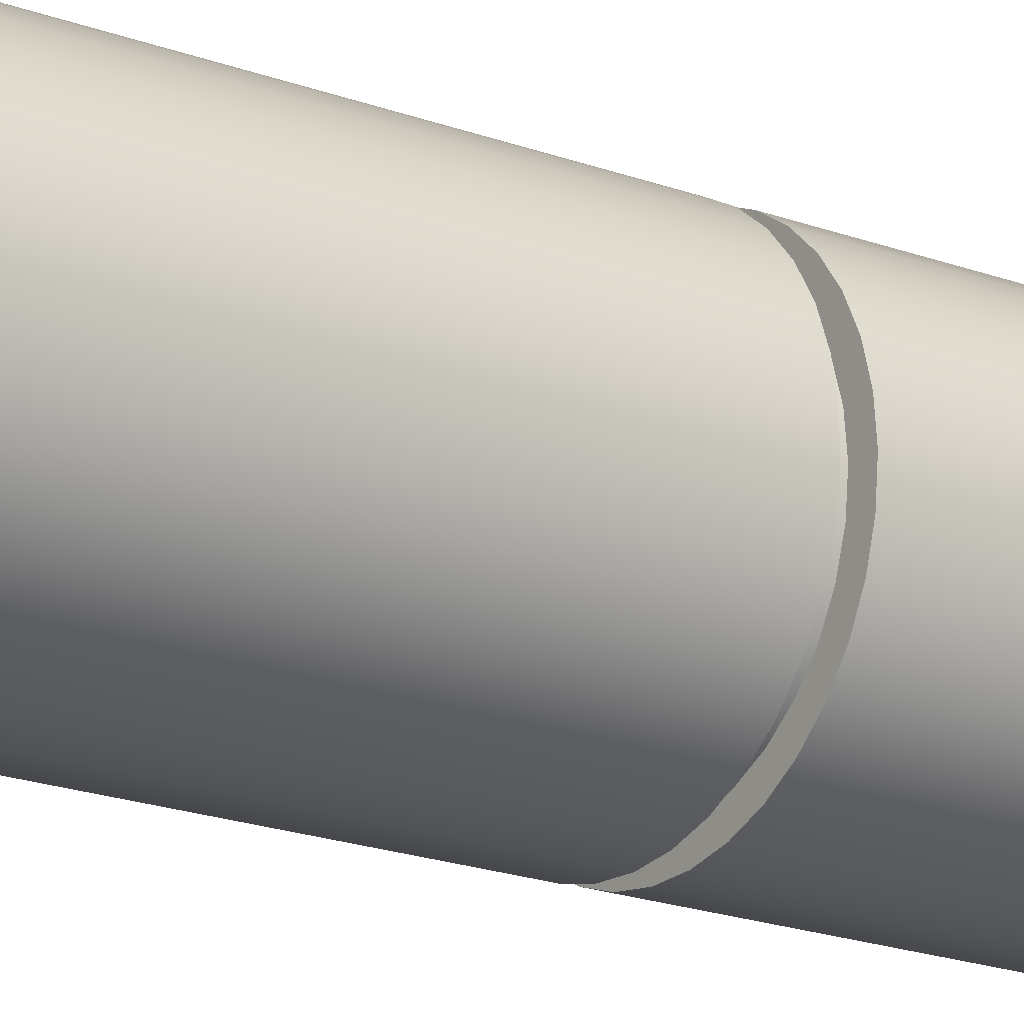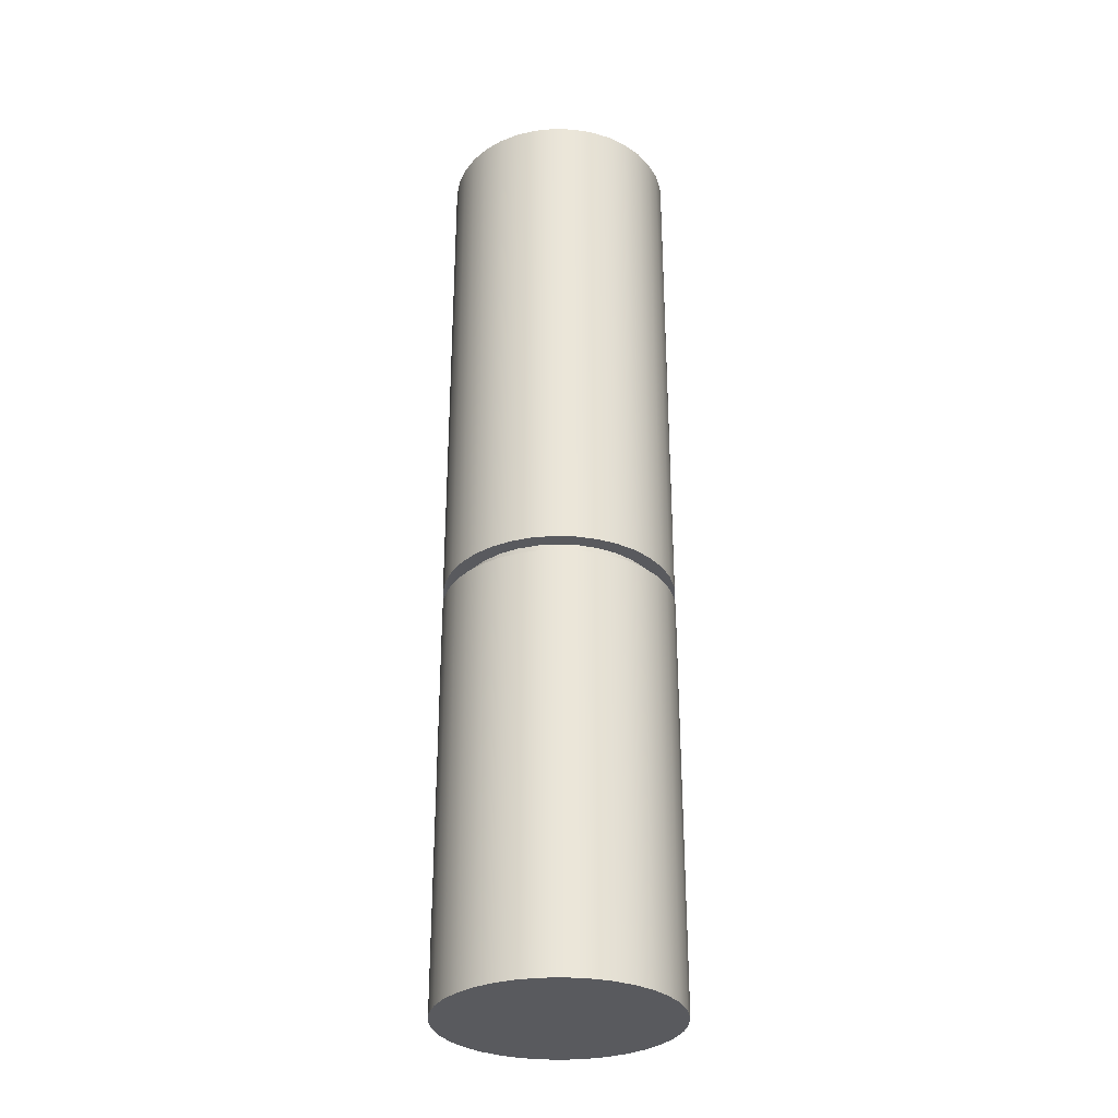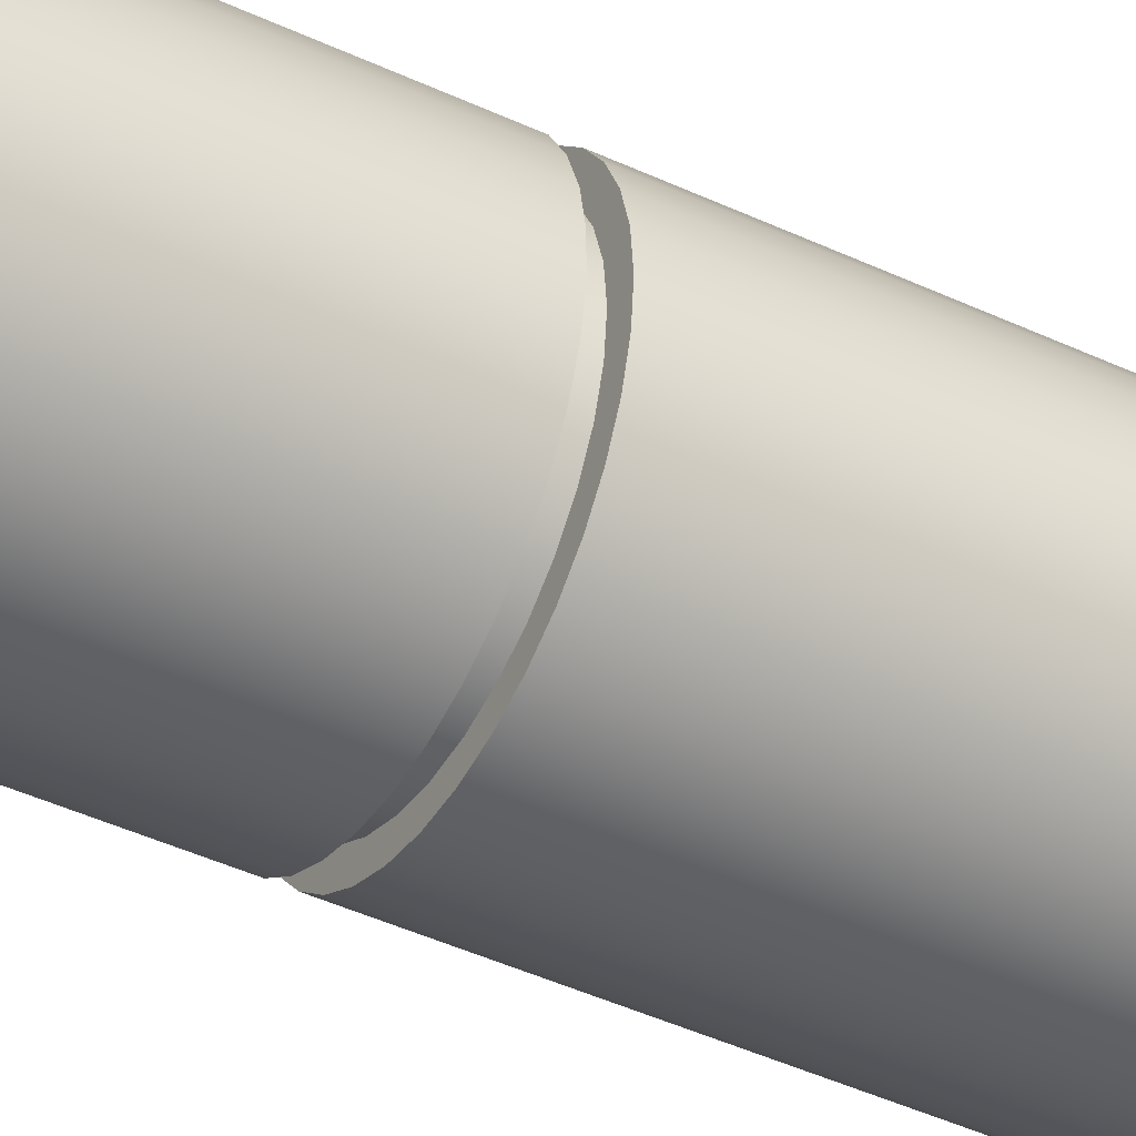
<metadata>
{"format":"obj","ext":"obj","renderer":"f3d","projection":"perspective","resolution":1024,"background":"white","views":[{"elev":-19.2,"azim":-125.5,"up":"+Z"},{"elev":-31.2,"azim":-123.5,"up":"+Y"},{"elev":-42.1,"azim":60.4,"up":"+Z"}]}
</metadata>
<code>
v 1 3.73 -1.225e-16
v 0.9839 3.73 0.1786
v 0.9362 3.73 0.3514
v 0.8584 3.73 0.5129
v 0.7531 3.73 0.6579
v 0.6235 3.73 0.7818
v 0.4739 3.73 0.8806
v 0.309 3.73 0.9511
v 0.1342 3.73 0.9909
v -0.04486 3.73 0.999
v -0.2225 3.73 0.9749
v -0.393 3.73 0.9195
v -0.5509 3.73 0.8346
v -0.6911 3.73 0.7228
v -0.809 3.73 0.5878
v -0.901 3.73 0.4339
v -0.964 3.73 0.266
v -0.996 3.73 0.08964
v -0.996 3.73 -0.08964
v -0.964 3.73 -0.266
v -0.901 3.73 -0.4339
v -0.809 3.73 -0.5878
v -0.6911 3.73 -0.7228
v -0.5509 3.73 -0.8346
v -0.393 3.73 -0.9195
v -0.2225 3.73 -0.9749
v -0.04486 3.73 -0.999
v 0.1342 3.73 -0.9909
v 0.309 3.73 -0.9511
v 0.4739 3.73 -0.8806
v 0.6235 3.73 -0.7818
v 0.7531 3.73 -0.6579
v 0.8584 3.73 -0.5129
v 0.9362 3.73 -0.3514
v 0.9839 3.73 -0.1786
v 0.87 3.73 -1.065e-16
v 0.8533 3.73 -0.1697
v 0.8038 3.73 -0.3329
v 0.7234 3.73 -0.4833
v 0.6152 3.73 -0.6152
v 0.4833 3.73 -0.7234
v 0.3329 3.73 -0.8038
v 0.1697 3.73 -0.8533
v -5.327e-17 3.73 -0.87
v -0.1697 3.73 -0.8533
v -0.3329 3.73 -0.8038
v -0.4833 3.73 -0.7234
v -0.6152 3.73 -0.6152
v -0.7234 3.73 -0.4833
v -0.8038 3.73 -0.3329
v -0.8533 3.73 -0.1697
v -0.87 3.73 0
v -0.8533 3.73 0.1697
v -0.8038 3.73 0.3329
v -0.7234 3.73 0.4833
v -0.6152 3.73 0.6152
v -0.4833 3.73 0.7234
v -0.3329 3.73 0.8038
v -0.1697 3.73 0.8533
v -5.327e-17 3.73 0.87
v 0.1697 3.73 0.8533
v 0.3329 3.73 0.8038
v 0.4833 3.73 0.7234
v 0.6152 3.73 0.6152
v 0.7234 3.73 0.4833
v 0.8038 3.73 0.3329
v 0.8533 3.73 0.1697
v 1 8.23 -1.225e-16
v 0.9839 8.23 0.1786
v 0.9362 8.23 0.3514
v 0.8584 8.23 0.5129
v 0.7531 8.23 0.6579
v 0.6235 8.23 0.7818
v 0.4739 8.23 0.8806
v 0.309 8.23 0.9511
v 0.1342 8.23 0.9909
v -0.04486 8.23 0.999
v -0.2225 8.23 0.9749
v -0.393 8.23 0.9195
v -0.5509 8.23 0.8346
v -0.6911 8.23 0.7228
v -0.809 8.23 0.5878
v -0.901 8.23 0.4339
v -0.964 8.23 0.266
v -0.996 8.23 0.08964
v -0.996 8.23 -0.08964
v -0.964 8.23 -0.266
v -0.901 8.23 -0.4339
v -0.809 8.23 -0.5878
v -0.6911 8.23 -0.7228
v -0.5509 8.23 -0.8346
v -0.393 8.23 -0.9195
v -0.2225 8.23 -0.9749
v -0.04486 8.23 -0.999
v 0.1342 8.23 -0.9909
v 0.309 8.23 -0.9511
v 0.4739 8.23 -0.8806
v 0.6235 8.23 -0.7818
v 0.7531 8.23 -0.6579
v 0.8584 8.23 -0.5129
v 0.9362 8.23 -0.3514
v 0.9839 8.23 -0.1786
v 1 3.73 -1.225e-16
v 0.9839 3.73 -0.1786
v 0.9362 3.73 -0.3514
v 0.8584 3.73 -0.5129
v 0.7531 3.73 -0.6579
v 0.6235 3.73 -0.7818
v 0.4739 3.73 -0.8806
v 0.309 3.73 -0.9511
v 0.1342 3.73 -0.9909
v -0.04486 3.73 -0.999
v -0.2225 3.73 -0.9749
v -0.393 3.73 -0.9195
v -0.5509 3.73 -0.8346
v -0.6911 3.73 -0.7228
v -0.809 3.73 -0.5878
v -0.901 3.73 -0.4339
v -0.964 3.73 -0.266
v -0.996 3.73 -0.08964
v -0.996 3.73 0.08964
v -0.964 3.73 0.266
v -0.901 3.73 0.4339
v -0.809 3.73 0.5878
v -0.6911 3.73 0.7228
v -0.5509 3.73 0.8346
v -0.393 3.73 0.9195
v -0.2225 3.73 0.9749
v -0.04486 3.73 0.999
v 0.1342 3.73 0.9909
v 0.309 3.73 0.9511
v 0.4739 3.73 0.8806
v 0.6235 3.73 0.7818
v 0.7531 3.73 0.6579
v 0.8584 3.73 0.5129
v 0.9362 3.73 0.3514
v 0.9839 3.73 0.1786
v 1 3.73 -1.225e-16
v 1 8.23 -1.225e-16
v 1 8.23 -1.225e-16
v 0.9839 8.23 -0.1786
v 0.9362 8.23 -0.3514
v 0.8584 8.23 -0.5129
v 0.7531 8.23 -0.6579
v 0.6235 8.23 -0.7818
v 0.4739 8.23 -0.8806
v 0.309 8.23 -0.9511
v 0.1342 8.23 -0.9909
v -0.04486 8.23 -0.999
v -0.2225 8.23 -0.9749
v -0.393 8.23 -0.9195
v -0.5509 8.23 -0.8346
v -0.6911 8.23 -0.7228
v -0.809 8.23 -0.5878
v -0.901 8.23 -0.4339
v -0.964 8.23 -0.266
v -0.996 8.23 -0.08964
v -0.996 8.23 0.08964
v -0.964 8.23 0.266
v -0.901 8.23 0.4339
v -0.809 8.23 0.5878
v -0.6911 8.23 0.7228
v -0.5509 8.23 0.8346
v -0.393 8.23 0.9195
v -0.2225 8.23 0.9749
v -0.04486 8.23 0.999
v 0.1342 8.23 0.9909
v 0.309 8.23 0.9511
v 0.4739 8.23 0.8806
v 0.6235 8.23 0.7818
v 0.7531 8.23 0.6579
v 0.8584 8.23 0.5129
v 0.9362 8.23 0.3514
v 0.9839 8.23 0.1786
v 0.87 3.73 -1.065e-16
v 0.8533 3.73 0.1697
v 0.8038 3.73 0.3329
v 0.7234 3.73 0.4833
v 0.6152 3.73 0.6152
v 0.4833 3.73 0.7234
v 0.3329 3.73 0.8038
v 0.1697 3.73 0.8533
v -5.327e-17 3.73 0.87
v -0.1697 3.73 0.8533
v -0.3329 3.73 0.8038
v -0.4833 3.73 0.7234
v -0.6152 3.73 0.6152
v -0.7234 3.73 0.4833
v -0.8038 3.73 0.3329
v -0.8533 3.73 0.1697
v -0.87 3.73 0
v -0.8533 3.73 -0.1697
v -0.8038 3.73 -0.3329
v -0.7234 3.73 -0.4833
v -0.6152 3.73 -0.6152
v -0.4833 3.73 -0.7234
v -0.3329 3.73 -0.8038
v -0.1697 3.73 -0.8533
v -5.327e-17 3.73 -0.87
v 0.1697 3.73 -0.8533
v 0.3329 3.73 -0.8038
v 0.4833 3.73 -0.7234
v 0.6152 3.73 -0.6152
v 0.7234 3.73 -0.4833
v 0.8038 3.73 -0.3329
v 0.8533 3.73 -0.1697
v 0.87 3.6 -1.065e-16
v 0.8533 3.6 -0.1697
v 0.8038 3.6 -0.3329
v 0.7234 3.6 -0.4833
v 0.6152 3.6 -0.6152
v 0.4833 3.6 -0.7234
v 0.3329 3.6 -0.8038
v 0.1697 3.6 -0.8533
v -5.327e-17 3.6 -0.87
v -0.1697 3.6 -0.8533
v -0.3329 3.6 -0.8038
v -0.4833 3.6 -0.7234
v -0.6152 3.6 -0.6152
v -0.7234 3.6 -0.4833
v -0.8038 3.6 -0.3329
v -0.8533 3.6 -0.1697
v -0.87 3.6 0
v -0.8533 3.6 0.1697
v -0.8038 3.6 0.3329
v -0.7234 3.6 0.4833
v -0.6152 3.6 0.6152
v -0.4833 3.6 0.7234
v -0.3329 3.6 0.8038
v -0.1697 3.6 0.8533
v -5.327e-17 3.6 0.87
v 0.1697 3.6 0.8533
v 0.3329 3.6 0.8038
v 0.4833 3.6 0.7234
v 0.6152 3.6 0.6152
v 0.7234 3.6 0.4833
v 0.8038 3.6 0.3329
v 0.8533 3.6 0.1697
v 0.87 3.6 -1.065e-16
v 0.87 3.73 -1.065e-16
v -1 3.6 1.225e-16
v -0.9839 3.6 -0.1786
v -0.9362 3.6 -0.3514
v -0.8584 3.6 -0.5129
v -0.7531 3.6 -0.6579
v -0.6235 3.6 -0.7818
v -0.4739 3.6 -0.8806
v -0.309 3.6 -0.9511
v -0.1342 3.6 -0.9909
v 0.04486 3.6 -0.999
v 0.2225 3.6 -0.9749
v 0.393 3.6 -0.9195
v 0.5509 3.6 -0.8346
v 0.6911 3.6 -0.7228
v 0.809 3.6 -0.5878
v 0.901 3.6 -0.4339
v 0.964 3.6 -0.266
v 0.996 3.6 -0.08964
v 0.996 3.6 0.08964
v 0.964 3.6 0.266
v 0.901 3.6 0.4339
v 0.809 3.6 0.5878
v 0.6911 3.6 0.7228
v 0.5509 3.6 0.8346
v 0.393 3.6 0.9195
v 0.2225 3.6 0.9749
v 0.04486 3.6 0.999
v -0.1342 3.6 0.9909
v -0.309 3.6 0.9511
v -0.4739 3.6 0.8806
v -0.6235 3.6 0.7818
v -0.7531 3.6 0.6579
v -0.8584 3.6 0.5129
v -0.9362 3.6 0.3514
v -0.9839 3.6 0.1786
v -1 0 1.225e-16
v -0.9839 0 0.1786
v -0.9362 0 0.3514
v -0.8584 0 0.5129
v -0.7531 0 0.6579
v -0.6235 0 0.7818
v -0.4739 0 0.8806
v -0.309 0 0.9511
v -0.1342 0 0.9909
v 0.04486 0 0.999
v 0.2225 0 0.9749
v 0.393 0 0.9195
v 0.5509 0 0.8346
v 0.6911 0 0.7228
v 0.809 0 0.5878
v 0.901 0 0.4339
v 0.964 0 0.266
v 0.996 0 0.08964
v 0.996 0 -0.08964
v 0.964 0 -0.266
v 0.901 0 -0.4339
v 0.809 0 -0.5878
v 0.6911 0 -0.7228
v 0.5509 0 -0.8346
v 0.393 0 -0.9195
v 0.2225 0 -0.9749
v 0.04486 0 -0.999
v -0.1342 0 -0.9909
v -0.309 0 -0.9511
v -0.4739 0 -0.8806
v -0.6235 0 -0.7818
v -0.7531 0 -0.6579
v -0.8584 0 -0.5129
v -0.9362 0 -0.3514
v -0.9839 0 -0.1786
v -1 0 1.225e-16
v -1 3.6 1.225e-16
v 0.87 3.6 -1.065e-16
v 0.8533 3.6 0.1697
v 0.8038 3.6 0.3329
v 0.7234 3.6 0.4833
v 0.6152 3.6 0.6152
v 0.4833 3.6 0.7234
v 0.3329 3.6 0.8038
v 0.1697 3.6 0.8533
v -5.327e-17 3.6 0.87
v -0.1697 3.6 0.8533
v -0.3329 3.6 0.8038
v -0.4833 3.6 0.7234
v -0.6152 3.6 0.6152
v -0.7234 3.6 0.4833
v -0.8038 3.6 0.3329
v -0.8533 3.6 0.1697
v -0.87 3.6 0
v -0.8533 3.6 -0.1697
v -0.8038 3.6 -0.3329
v -0.7234 3.6 -0.4833
v -0.6152 3.6 -0.6152
v -0.4833 3.6 -0.7234
v -0.3329 3.6 -0.8038
v -0.1697 3.6 -0.8533
v -5.327e-17 3.6 -0.87
v 0.1697 3.6 -0.8533
v 0.3329 3.6 -0.8038
v 0.4833 3.6 -0.7234
v 0.6152 3.6 -0.6152
v 0.7234 3.6 -0.4833
v 0.8038 3.6 -0.3329
v 0.8533 3.6 -0.1697
v -1 3.6 1.225e-16
v -0.9839 3.6 0.1786
v -0.9362 3.6 0.3514
v -0.8584 3.6 0.5129
v -0.7531 3.6 0.6579
v -0.6235 3.6 0.7818
v -0.4739 3.6 0.8806
v -0.309 3.6 0.9511
v -0.1342 3.6 0.9909
v 0.04486 3.6 0.999
v 0.2225 3.6 0.9749
v 0.393 3.6 0.9195
v 0.5509 3.6 0.8346
v 0.6911 3.6 0.7228
v 0.809 3.6 0.5878
v 0.901 3.6 0.4339
v 0.964 3.6 0.266
v 0.996 3.6 0.08964
v 0.996 3.6 -0.08964
v 0.964 3.6 -0.266
v 0.901 3.6 -0.4339
v 0.809 3.6 -0.5878
v 0.6911 3.6 -0.7228
v 0.5509 3.6 -0.8346
v 0.393 3.6 -0.9195
v 0.2225 3.6 -0.9749
v 0.04486 3.6 -0.999
v -0.1342 3.6 -0.9909
v -0.309 3.6 -0.9511
v -0.4739 3.6 -0.8806
v -0.6235 3.6 -0.7818
v -0.7531 3.6 -0.6579
v -0.8584 3.6 -0.5129
v -0.9362 3.6 -0.3514
v -0.9839 3.6 -0.1786
v -1 0 1.225e-16
v -0.9839 0 -0.1786
v -0.9362 0 -0.3514
v -0.8584 0 -0.5129
v -0.7531 0 -0.6579
v -0.6235 0 -0.7818
v -0.4739 0 -0.8806
v -0.309 0 -0.9511
v -0.1342 0 -0.9909
v 0.04486 0 -0.999
v 0.2225 0 -0.9749
v 0.393 0 -0.9195
v 0.5509 0 -0.8346
v 0.6911 0 -0.7228
v 0.809 0 -0.5878
v 0.901 0 -0.4339
v 0.964 0 -0.266
v 0.996 0 -0.08964
v 0.996 0 0.08964
v 0.964 0 0.266
v 0.901 0 0.4339
v 0.809 0 0.5878
v 0.6911 0 0.7228
v 0.5509 0 0.8346
v 0.393 0 0.9195
v 0.2225 0 0.9749
v 0.04486 0 0.999
v -0.1342 0 0.9909
v -0.309 0 0.9511
v -0.4739 0 0.8806
v -0.6235 0 0.7818
v -0.7531 0 0.6579
v -0.8584 0 0.5129
v -0.9362 0 0.3514
v -0.9839 0 0.1786
g 923d271c-e2d8-11ea-85e7-54bf646e7e1f
f 35 1 36
f 36 1 2
f 36 2 67
f 67 2 3
f 67 3 66
f 66 3 4
f 66 4 65
f 65 4 5
f 65 5 64
f 64 5 6
f 64 6 63
f 63 6 7
f 63 7 62
f 62 7 8
f 62 8 61
f 61 8 9
f 61 9 60
f 60 9 10
f 60 10 59
f 59 10 11
f 59 11 58
f 58 11 12
f 58 12 57
f 57 12 13
f 57 13 14
f 57 14 56
f 56 14 15
f 56 15 55
f 55 15 16
f 55 16 54
f 54 16 17
f 54 17 53
f 53 17 18
f 53 18 52
f 52 18 19
f 52 19 51
f 51 19 20
f 51 20 50
f 50 20 21
f 50 21 49
f 49 21 22
f 49 22 48
f 48 22 23
f 48 23 47
f 47 23 24
f 47 24 25
f 47 25 46
f 46 25 26
f 46 26 45
f 45 26 27
f 45 27 44
f 44 27 28
f 44 28 43
f 43 28 29
f 43 29 42
f 42 29 30
f 42 30 41
f 41 30 31
f 41 31 40
f 40 31 32
f 40 32 39
f 39 32 33
f 39 33 38
f 38 33 34
f 38 34 37
f 37 34 35
f 37 35 36
g 9247b04a-e2d8-11ea-9c5f-54bf646e7e1f
f 69 137 68
f 68 137 138
f 139 103 102
f 102 103 104
f 102 104 105
f 69 70 137
f 137 70 136
f 136 70 71
f 136 71 135
f 135 71 72
f 135 72 134
f 134 72 73
f 134 73 133
f 133 73 74
f 133 74 132
f 132 74 75
f 132 75 131
f 131 75 76
f 131 76 130
f 130 76 77
f 130 77 129
f 129 77 78
f 129 78 128
f 128 78 79
f 128 79 127
f 127 79 80
f 127 80 126
f 126 80 81
f 126 81 125
f 125 81 82
f 125 82 124
f 124 82 83
f 124 83 123
f 123 83 84
f 123 84 122
f 122 84 85
f 122 85 121
f 121 85 86
f 121 86 120
f 120 86 87
f 120 87 119
f 119 87 88
f 119 88 118
f 118 88 89
f 118 89 117
f 117 89 90
f 117 90 116
f 116 90 91
f 116 91 115
f 115 91 92
f 115 92 114
f 114 92 93
f 114 93 113
f 113 93 94
f 113 94 112
f 112 94 95
f 112 95 111
f 111 95 96
f 111 96 110
f 110 96 97
f 110 97 109
f 109 97 98
f 109 98 108
f 108 98 99
f 108 99 107
f 107 99 100
f 107 100 106
f 106 100 101
f 106 101 105
f 105 101 102
g 925212c0-e2d8-11ea-8962-54bf646e7e1f
f 141 157 140
f 140 157 158
f 140 158 174
f 174 158 159
f 174 159 173
f 173 159 160
f 173 160 172
f 172 160 161
f 172 161 171
f 171 161 162
f 171 162 170
f 170 162 163
f 170 163 169
f 169 163 164
f 169 164 168
f 168 164 165
f 168 165 167
f 167 165 166
f 157 141 156
f 156 141 142
f 156 142 155
f 155 142 143
f 155 143 154
f 154 143 144
f 154 144 153
f 153 144 145
f 153 145 152
f 152 145 146
f 152 146 151
f 151 146 147
f 151 147 150
f 150 147 148
f 150 148 149
g 9101fff0-e2d8-11ea-b529-54bf646e7e1f
f 176 238 175
f 175 238 239
f 240 207 206
f 206 207 208
f 206 208 205
f 205 208 209
f 205 209 204
f 204 209 210
f 204 210 203
f 203 210 211
f 203 211 202
f 202 211 212
f 202 212 201
f 201 212 213
f 201 213 200
f 200 213 214
f 200 214 199
f 199 214 215
f 199 215 198
f 198 215 216
f 198 216 197
f 197 216 217
f 197 217 196
f 196 217 218
f 196 218 195
f 195 218 219
f 195 219 194
f 194 219 220
f 194 220 193
f 193 220 221
f 193 221 192
f 192 221 222
f 192 222 191
f 191 222 223
f 191 223 190
f 190 223 224
f 190 224 189
f 189 224 225
f 189 225 188
f 188 225 226
f 188 226 187
f 187 226 227
f 187 227 186
f 186 227 228
f 186 228 185
f 185 228 229
f 185 229 184
f 184 229 230
f 184 230 183
f 183 230 231
f 183 231 182
f 182 231 232
f 182 232 181
f 181 232 233
f 181 233 180
f 180 233 234
f 180 234 179
f 179 234 235
f 179 235 178
f 178 235 236
f 178 236 177
f 177 236 237
f 177 237 176
f 176 237 238
g 8fa5b5b4-e2d8-11ea-9894-54bf646e7e1f
f 242 310 241
f 241 310 311
f 312 276 275
f 275 276 277
f 275 277 278
f 242 243 310
f 310 243 309
f 309 243 244
f 309 244 308
f 308 244 245
f 308 245 307
f 307 245 246
f 307 246 306
f 306 246 247
f 306 247 305
f 305 247 248
f 305 248 304
f 304 248 249
f 304 249 303
f 303 249 250
f 303 250 302
f 302 250 251
f 302 251 301
f 301 251 252
f 301 252 300
f 300 252 253
f 300 253 299
f 299 253 254
f 299 254 298
f 298 254 255
f 298 255 297
f 297 255 256
f 297 256 296
f 296 256 257
f 296 257 295
f 295 257 258
f 295 258 294
f 294 258 259
f 294 259 293
f 293 259 260
f 293 260 292
f 292 260 261
f 292 261 291
f 291 261 262
f 291 262 290
f 290 262 263
f 290 263 289
f 289 263 264
f 289 264 288
f 288 264 265
f 288 265 287
f 287 265 266
f 287 266 286
f 286 266 267
f 286 267 285
f 285 267 268
f 285 268 284
f 284 268 269
f 284 269 283
f 283 269 270
f 283 270 282
f 282 270 271
f 282 271 281
f 281 271 272
f 281 272 280
f 280 272 273
f 280 273 279
f 279 273 274
f 279 274 278
f 278 274 275
g 8fafa26e-e2d8-11ea-a61e-54bf646e7e1f
f 314 362 313
f 313 362 363
f 313 363 344
f 344 363 364
f 344 364 343
f 343 364 365
f 343 365 342
f 342 365 366
f 342 366 341
f 341 366 367
f 341 367 340
f 340 367 368
f 340 368 369
f 362 314 361
f 361 314 315
f 361 315 360
f 360 315 316
f 360 316 359
f 359 316 317
f 359 317 358
f 358 317 318
f 358 318 357
f 357 318 356
f 356 318 319
f 356 319 355
f 355 319 320
f 355 320 354
f 354 320 321
f 354 321 353
f 353 321 322
f 353 322 352
f 352 322 323
f 352 323 351
f 351 323 324
f 351 324 350
f 350 324 325
f 350 325 349
f 349 325 326
f 349 326 348
f 348 326 327
f 348 327 347
f 347 327 328
f 347 328 346
f 346 328 329
f 346 329 345
f 345 329 379
f 379 329 330
f 379 330 378
f 378 330 331
f 378 331 377
f 377 331 332
f 377 332 376
f 376 332 333
f 376 333 375
f 375 333 334
f 375 334 374
f 374 334 335
f 374 335 373
f 373 335 336
f 373 336 372
f 372 336 337
f 372 337 371
f 371 337 338
f 371 338 370
f 370 338 339
f 370 339 369
f 369 339 340
g 8fb9b658-e2d8-11ea-81d5-54bf646e7e1f
f 381 397 380
f 380 397 398
f 380 398 414
f 414 398 399
f 414 399 413
f 413 399 400
f 413 400 412
f 412 400 401
f 412 401 411
f 411 401 402
f 411 402 410
f 410 402 403
f 410 403 409
f 409 403 404
f 409 404 408
f 408 404 405
f 408 405 407
f 407 405 406
f 397 381 396
f 396 381 382
f 396 382 395
f 395 382 383
f 395 383 394
f 394 383 384
f 394 384 393
f 393 384 385
f 393 385 392
f 392 385 386
f 392 386 391
f 391 386 387
f 391 387 390
f 390 387 388
f 390 388 389

</code>
